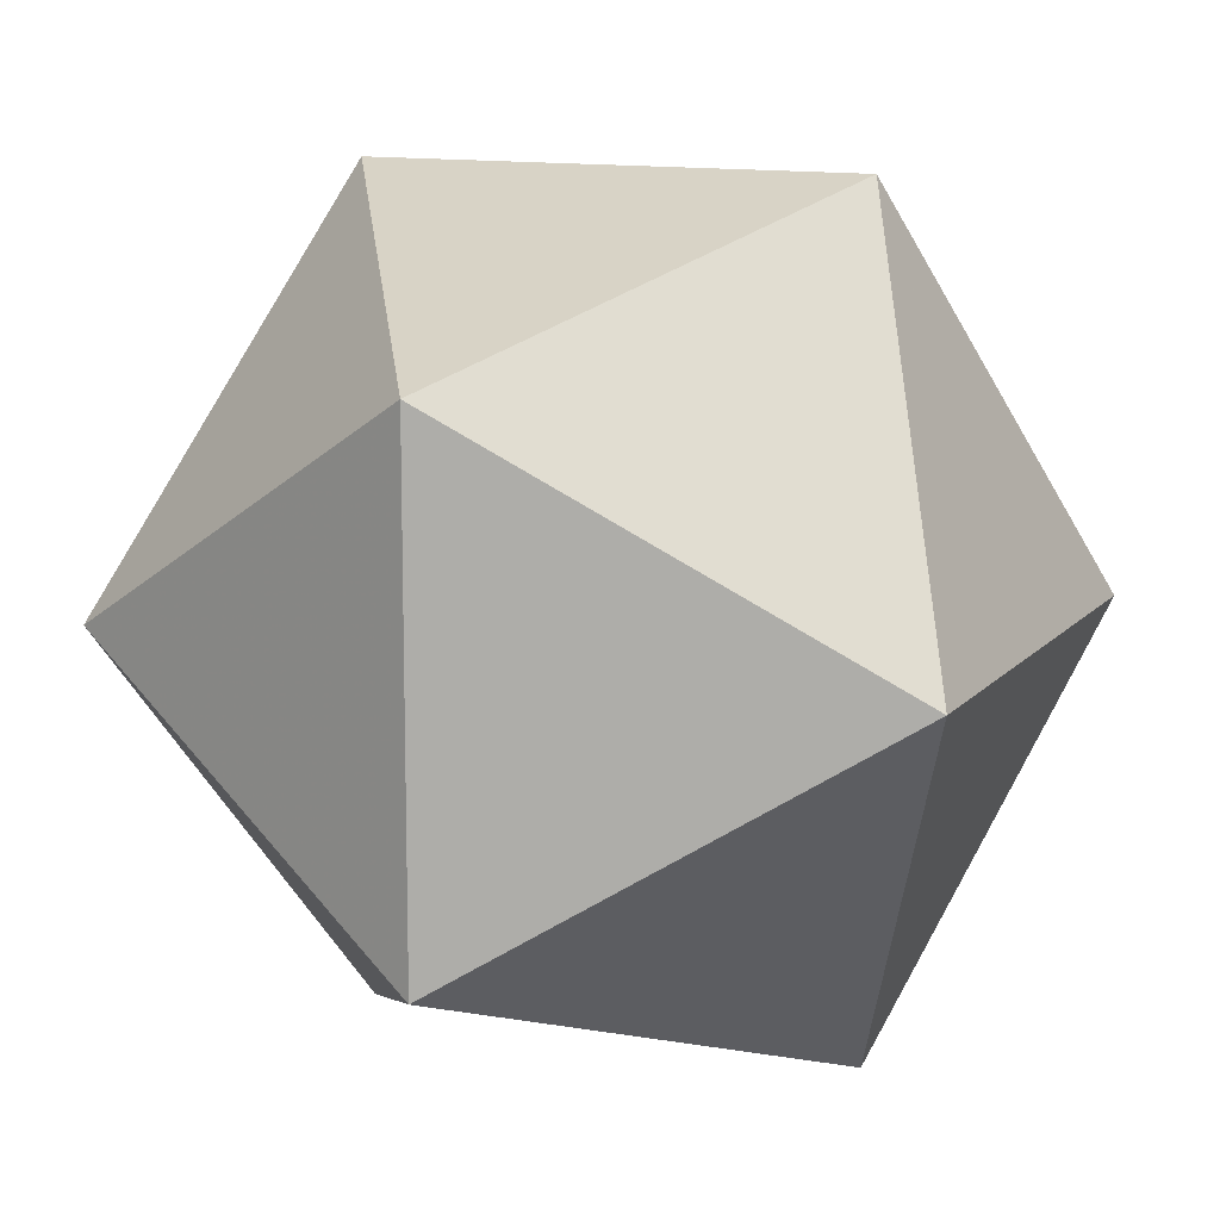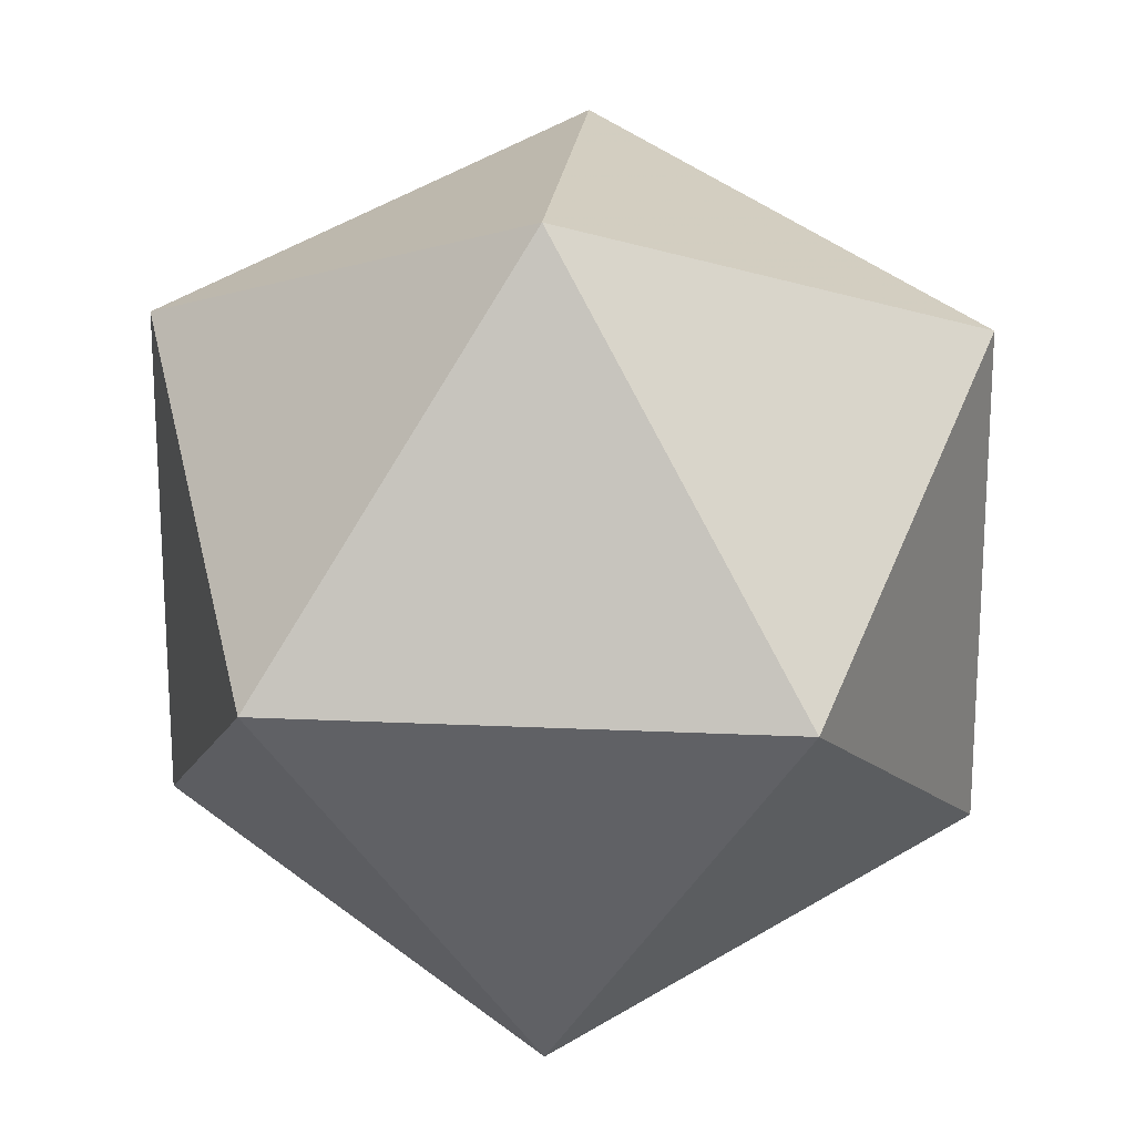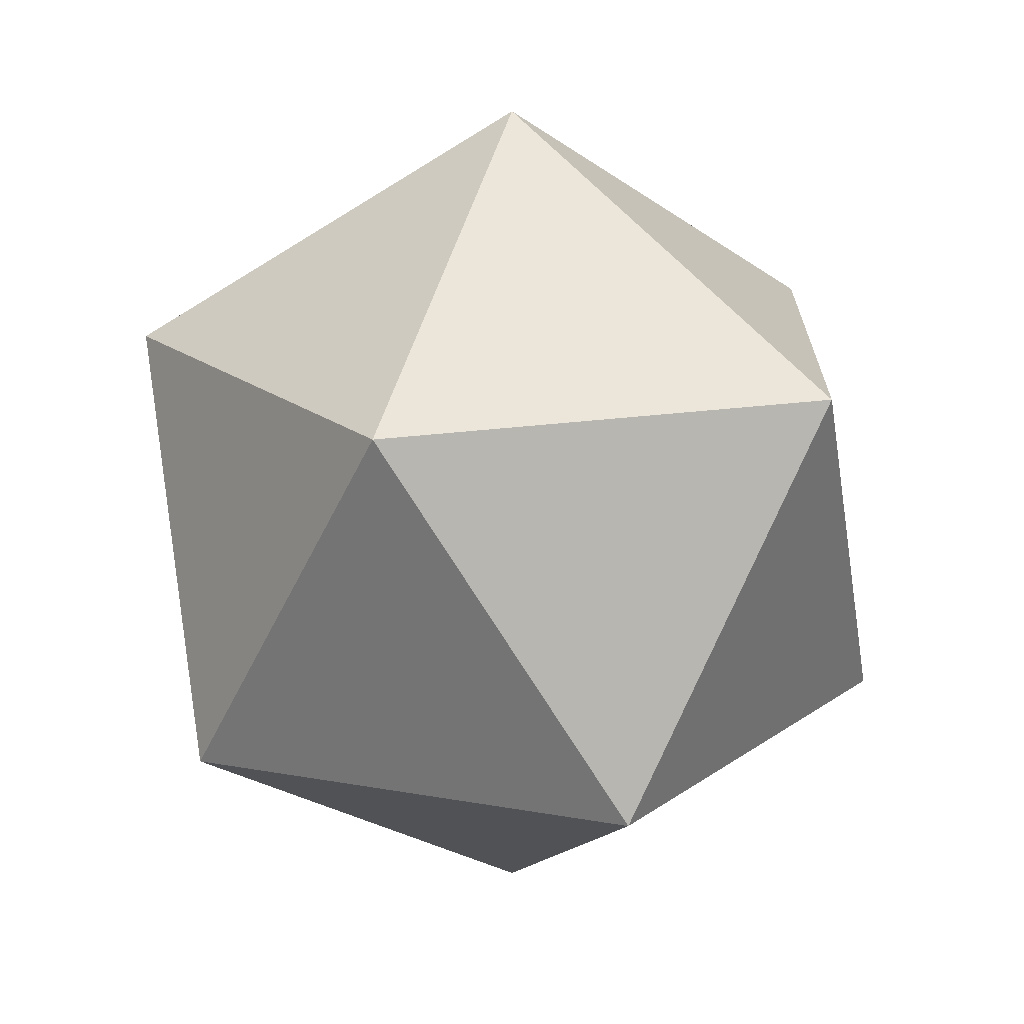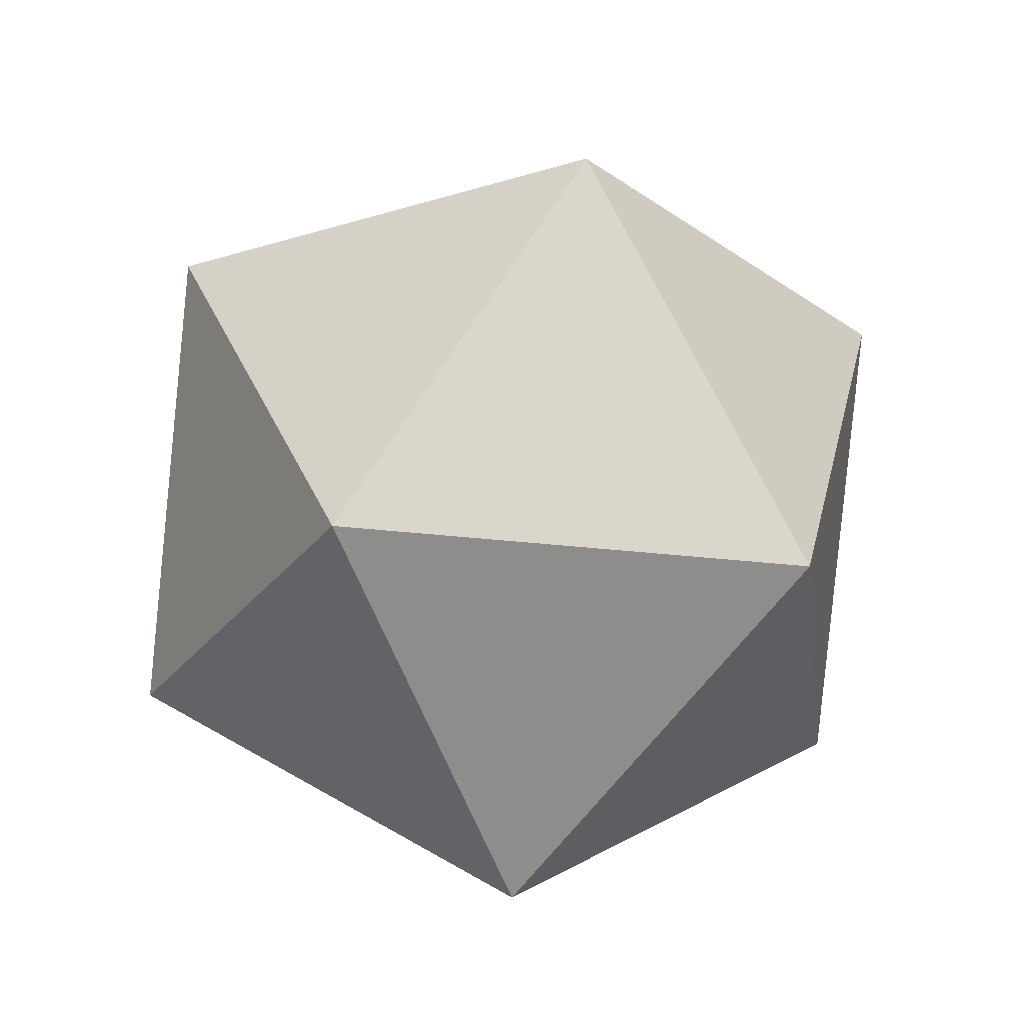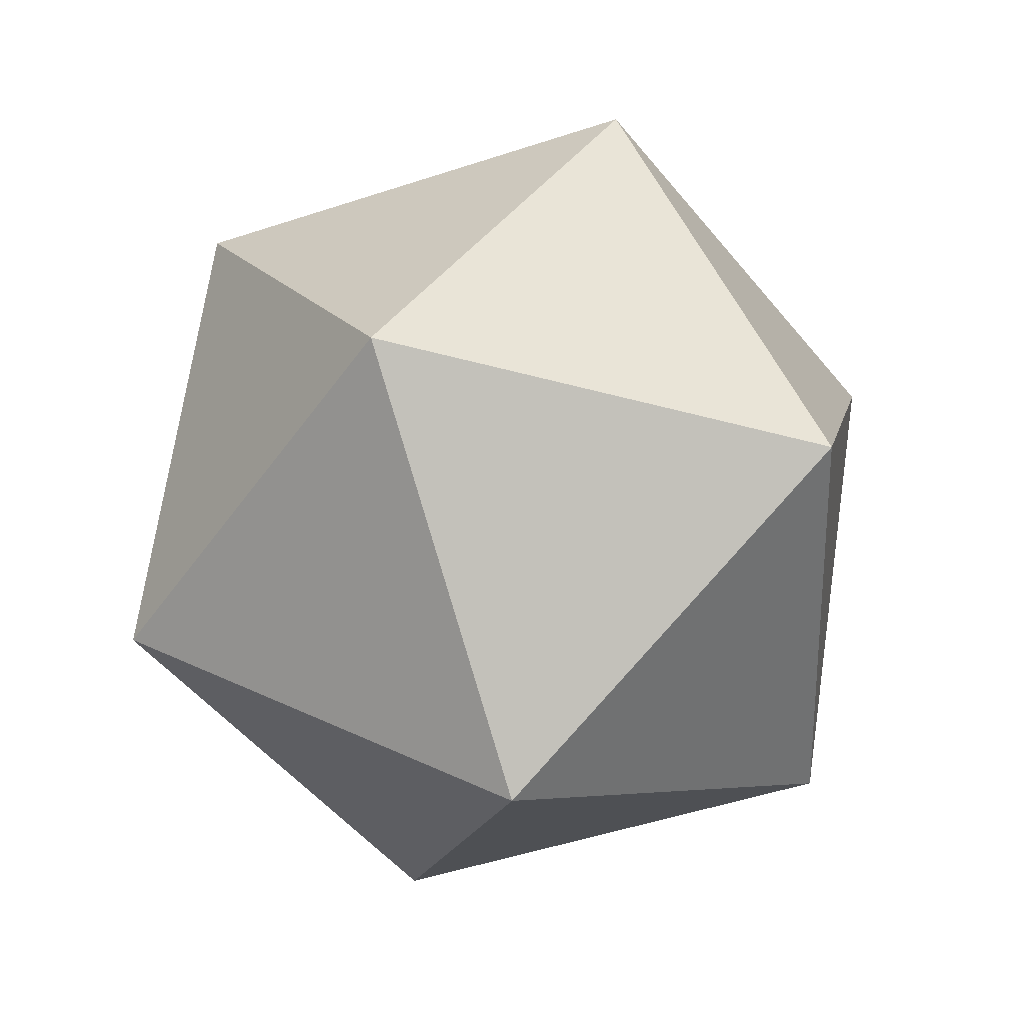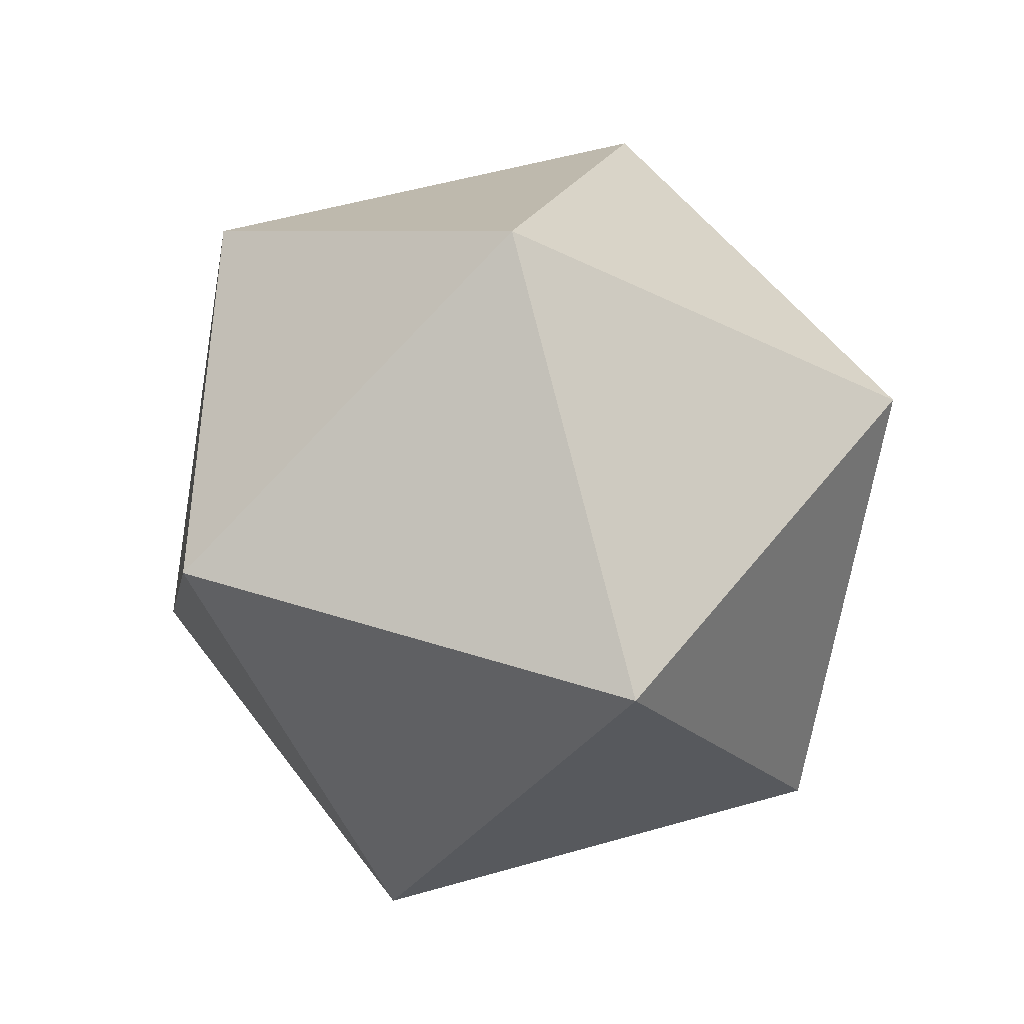
<metadata>
{"format":"obj","ext":"obj","renderer":"f3d","projection":"perspective","resolution":1024,"background":"white","views":[{"elev":12.3,"azim":-97.7,"up":"+Z"},{"elev":19.8,"azim":-26.7,"up":"+Z"},{"elev":18.7,"azim":37.2,"up":"+Y"},{"elev":-27.1,"azim":-64.8,"up":"+Y"},{"elev":-51.0,"azim":73.7,"up":"+Y"},{"elev":52.4,"azim":0.8,"up":"+Y"}]}
</metadata>
<code>
o Icosphere
v 0 -0.134 0
v 0.09696 -0.05992 0.07044
v -0.03703 -0.05992 0.114
v -0.1198 -0.05992 0
v -0.03703 -0.05992 -0.114
v 0.09696 -0.05992 -0.07044
v 0.03703 0.05992 0.114
v -0.09696 0.05992 0.07044
v -0.09696 0.05992 -0.07044
v 0.03703 0.05992 -0.114
v 0.1198 0.05992 0
v 0 0.134 0
f 1 2 3
f 2 1 6
f 1 3 4
f 1 4 5
f 1 5 6
f 2 6 11
f 3 2 7
f 4 3 8
f 5 4 9
f 6 5 10
f 2 11 7
f 3 7 8
f 4 8 9
f 5 9 10
f 6 10 11
f 7 11 12
f 8 7 12
f 9 8 12
f 10 9 12
f 11 10 12

</code>
